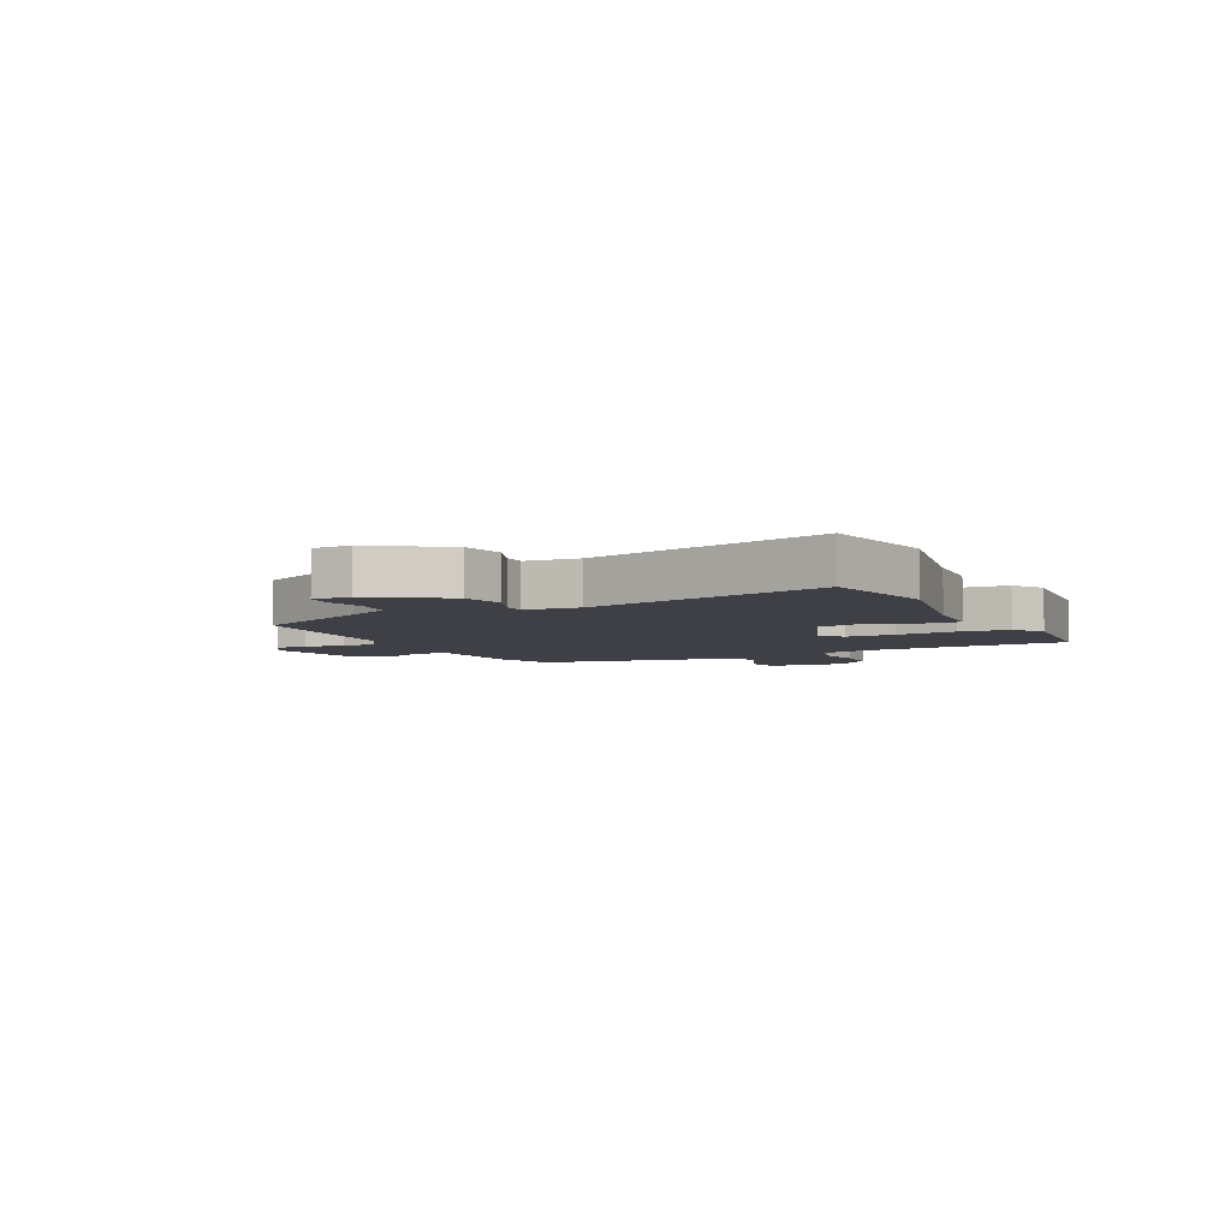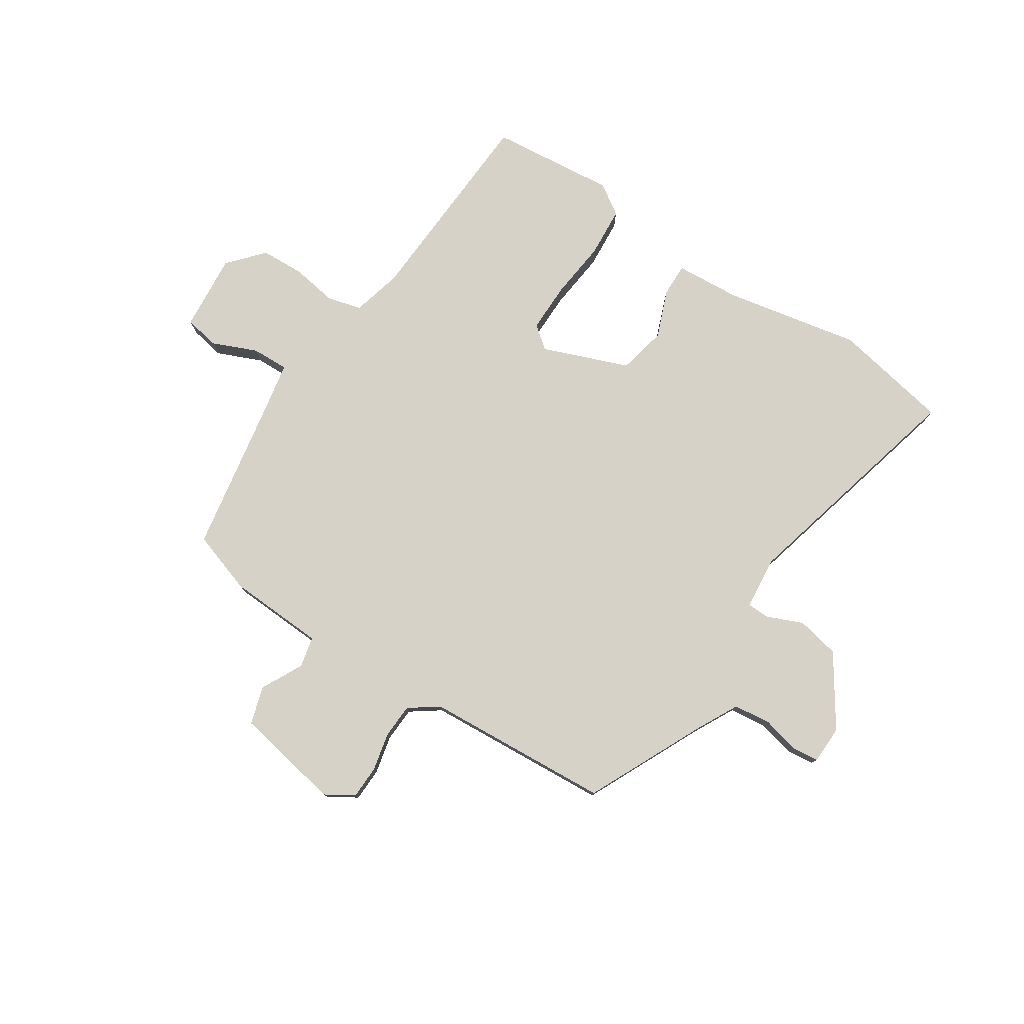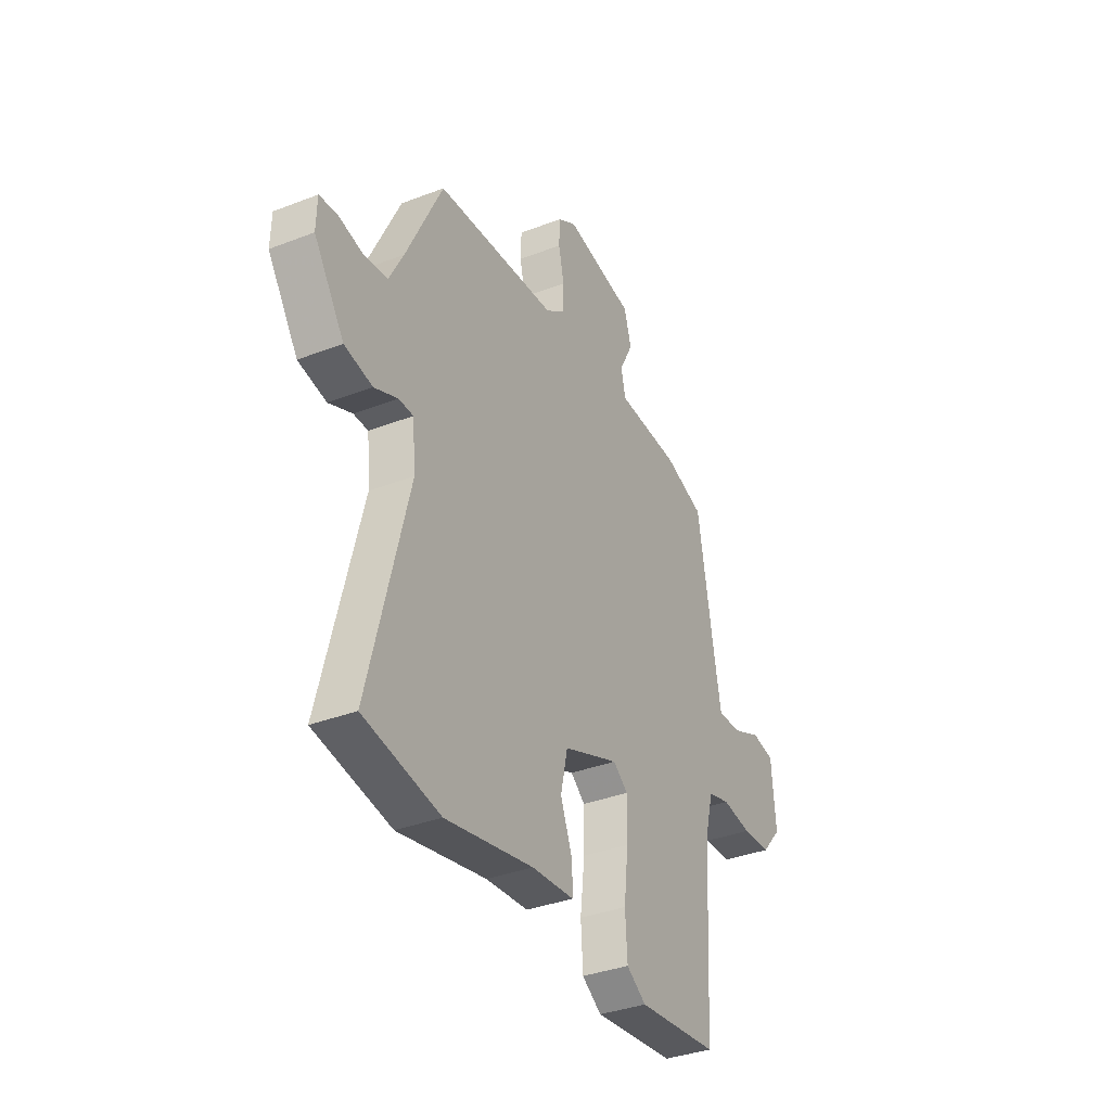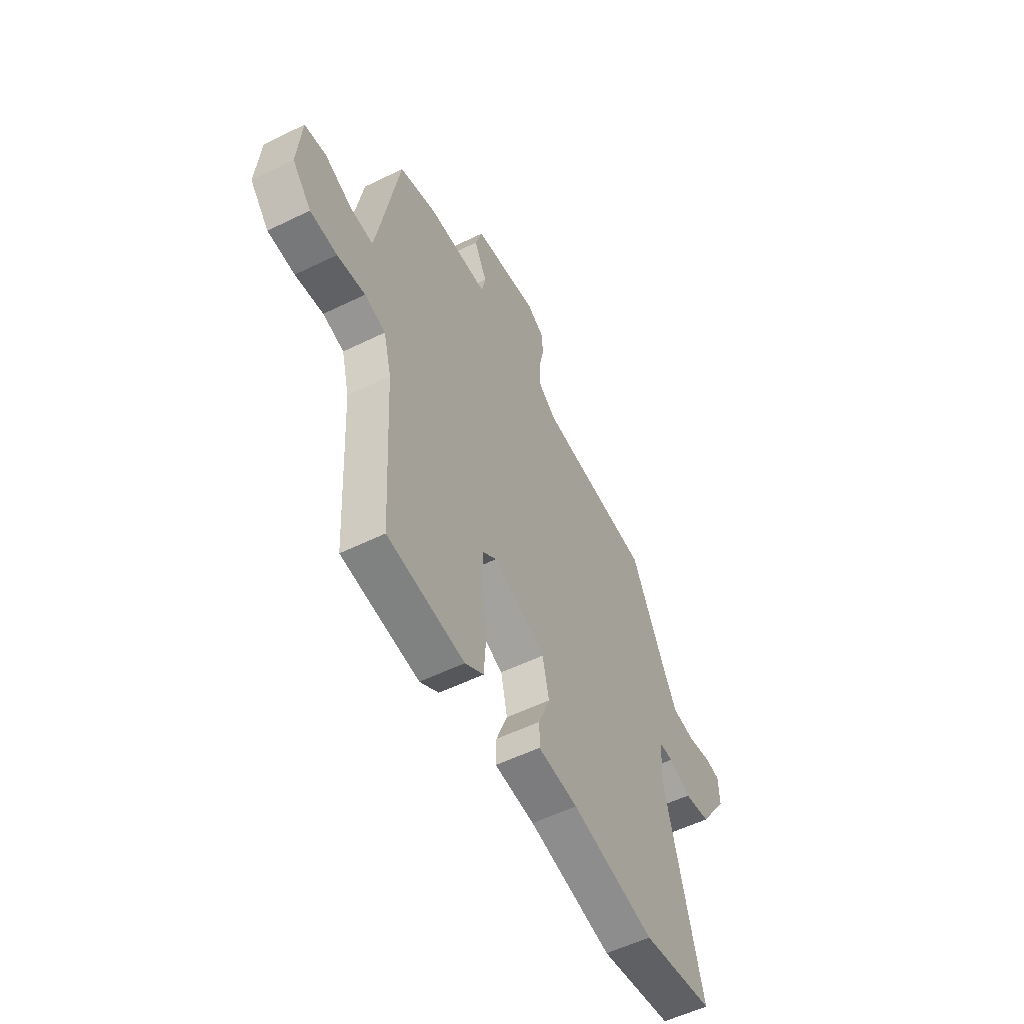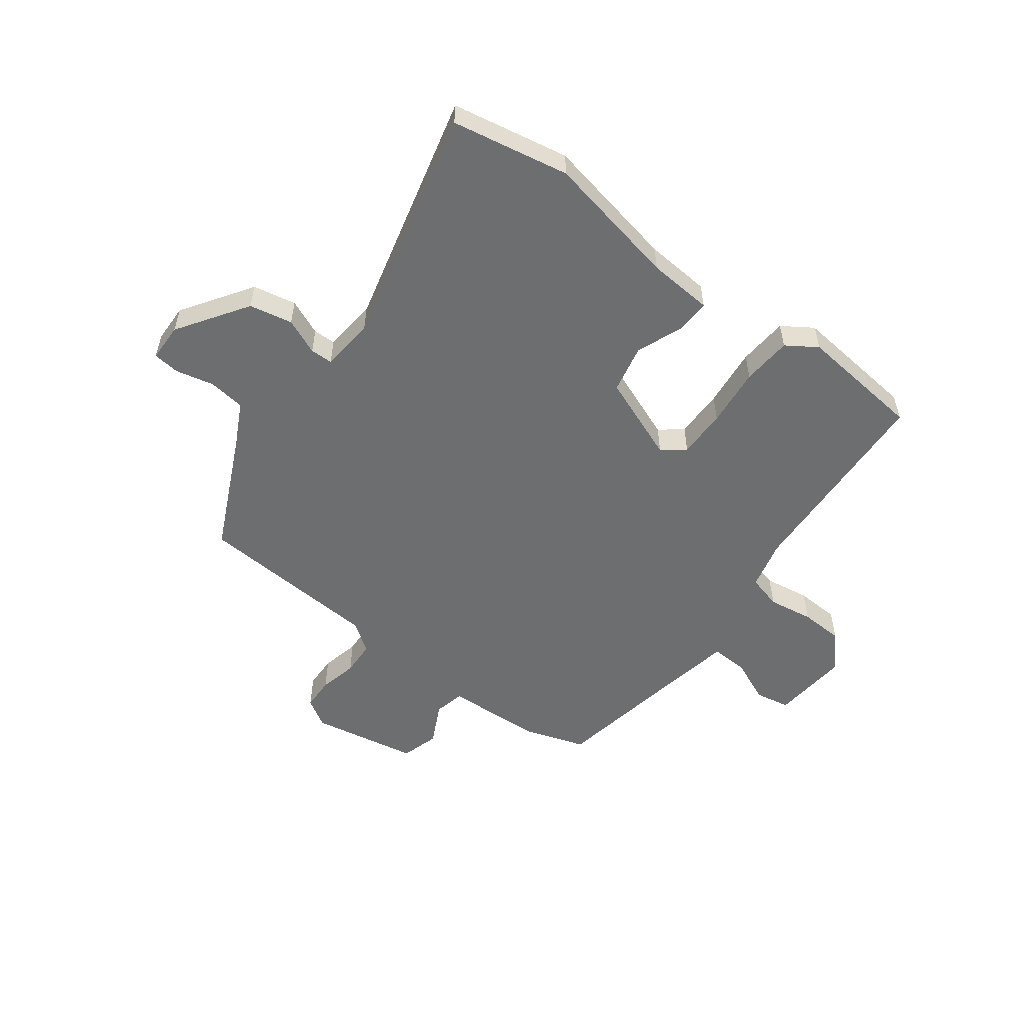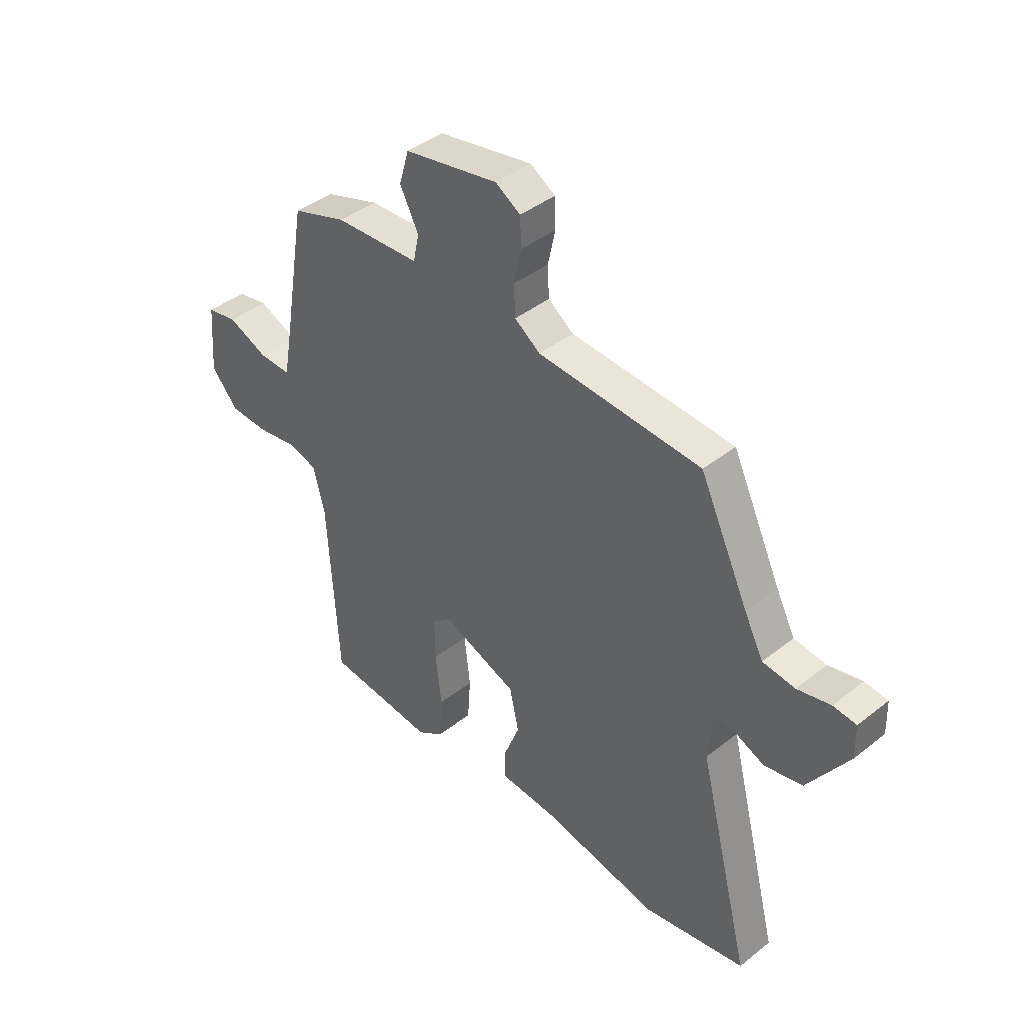
<metadata>
{"format":"obj","ext":"obj","renderer":"f3d","projection":"perspective","resolution":1024,"background":"white","views":[{"elev":-5.2,"azim":116.3,"up":"+Y"},{"elev":78.4,"azim":33.0,"up":"+Y"},{"elev":-35.4,"azim":117.1,"up":"+Z"},{"elev":-55.6,"azim":-62.8,"up":"+Z"},{"elev":-54.2,"azim":142.8,"up":"+Y"},{"elev":41.4,"azim":46.3,"up":"+Z"}]}
</metadata>
<code>
v 0.563 0.07 -0.488
v 0.354 0.07 -0.528
v 0.112 0.07 -0.481
v -0.004 0.07 -0.473
v -0.003 0.07 -0.414
v 0.03 0.07 -0.329
v 0.011 0.07 -0.243
v -0.142 0.07 -0.184
v -0.182 0.07 -0.216
v -0.181 0.07 -0.303
v -0.169 0.07 -0.409
v -0.175 0.07 -0.498
v -0.229 0.07 -0.534
v -0.452 0.07 -0.512
v -0.473 0.07 -0.144
v -0.496 0.07 -0.055
v -0.557 0.07 -0.039
v -0.638 0.07 -0.052
v -0.716 0.07 -0.049
v -0.771 0.07 0.013
v -0.76 0.07 0.151
v -0.698 0.07 0.163
v -0.618 0.07 0.129
v -0.552 0.07 0.127
v -0.532 0.07 0.238
v -0.488 0.07 0.496
v -0.377 0.07 0.533
v -0.204 0.07 0.542
v -0.192 0.07 0.597
v -0.23 0.07 0.671
v -0.21 0.07 0.739
v -0.019 0.07 0.775
v 0.032 0.07 0.744
v 0.034 0.07 0.685
v 0.019 0.07 0.616
v 0.022 0.07 0.554
v 0.074 0.07 0.517
v 0.406 0.07 0.496
v 0.506 0.07 0.286
v 0.545 0.07 0.211
v 0.611 0.07 0.203
v 0.679 0.07 0.219
v 0.726 0.07 0.214
v 0.728 0.07 0.146
v 0.645 0.07 0.021
v 0.568 0.07 0.005
v 0.504 0.07 0.032
v 0.464 0.07 0.031
v 0.455 0.07 -0.064
v 0.563 0 -0.488
v 0.354 0 -0.528
v 0.112 0 -0.481
v -0.004 0 -0.473
v -0.003 0 -0.414
v 0.03 0 -0.329
v 0.011 0 -0.243
v -0.142 0 -0.184
v -0.182 0 -0.216
v -0.181 0 -0.303
v -0.169 0 -0.409
v -0.175 0 -0.498
v -0.229 0 -0.534
v -0.452 0 -0.512
v -0.473 0 -0.144
v -0.496 0 -0.055
v -0.557 0 -0.039
v -0.638 0 -0.052
v -0.716 0 -0.049
v -0.771 0 0.013
v -0.76 0 0.151
v -0.698 0 0.163
v -0.618 0 0.129
v -0.552 0 0.127
v -0.532 0 0.238
v -0.488 0 0.496
v -0.377 0 0.533
v -0.204 0 0.542
v -0.192 0 0.597
v -0.23 0 0.671
v -0.21 0 0.739
v -0.019 0 0.775
v 0.032 0 0.744
v 0.034 0 0.685
v 0.019 0 0.616
v 0.022 0 0.554
v 0.074 0 0.517
v 0.406 0 0.496
v 0.506 0 0.286
v 0.545 0 0.211
v 0.611 0 0.203
v 0.679 0 0.219
v 0.726 0 0.214
v 0.728 0 0.146
v 0.645 0 0.021
v 0.568 0 0.005
v 0.504 0 0.032
v 0.464 0 0.031
v 0.455 0 -0.064
f 45 46 47
f 44 45 47
f 43 44 47
f 42 43 47
f 41 42 47
f 40 41 47 48
f 39 40 48
f 37 38 39 48
f 36 37 48 49
f 33 34 35
f 32 33 35
f 31 32 35
f 30 31 35
f 29 30 35
f 28 29 35 36
f 25 26 27 28
f 36 49 1
f 28 36 1
f 25 28 1
f 24 25 1
f 21 22 23
f 20 21 23
f 19 20 23
f 18 19 23
f 17 18 23
f 16 17 23 24
f 13 14 15
f 12 13 15
f 11 12 15
f 10 11 15
f 9 10 15 16
f 8 9 16 24
f 3 4 5 6
f 3 6 7
f 2 3 7
f 1 2 7
f 24 1 7
f 7 8 24
f 96 95 94
f 96 94 93
f 96 93 92
f 96 92 91
f 96 91 90
f 97 96 90 89
f 97 89 88
f 97 88 87 86
f 98 97 86 85
f 84 83 82
f 84 82 81
f 84 81 80
f 84 80 79
f 84 79 78
f 85 84 78 77
f 77 76 75 74
f 50 98 85
f 50 85 77
f 50 77 74
f 50 74 73
f 72 71 70
f 72 70 69
f 72 69 68
f 72 68 67
f 72 67 66
f 73 72 66 65
f 64 63 62
f 64 62 61
f 64 61 60
f 64 60 59
f 65 64 59 58
f 73 65 58 57
f 55 54 53 52
f 56 55 52
f 56 52 51
f 56 51 50
f 56 50 73
f 73 57 56
f 1 50 51 2
f 2 51 52 3
f 3 52 53 4
f 4 53 54 5
f 5 54 55 6
f 6 55 56 7
f 7 56 57 8
f 8 57 58 9
f 9 58 59 10
f 10 59 60 11
f 11 60 61 12
f 12 61 62 13
f 13 62 63 14
f 14 63 64 15
f 15 64 65 16
f 16 65 66 17
f 17 66 67 18
f 18 67 68 19
f 19 68 69 20
f 20 69 70 21
f 21 70 71 22
f 22 71 72 23
f 23 72 73 24
f 24 73 74 25
f 25 74 75 26
f 26 75 76 27
f 27 76 77 28
f 28 77 78 29
f 29 78 79 30
f 30 79 80 31
f 31 80 81 32
f 32 81 82 33
f 33 82 83 34
f 34 83 84 35
f 35 84 85 36
f 36 85 86 37
f 37 86 87 38
f 38 87 88 39
f 39 88 89 40
f 40 89 90 41
f 41 90 91 42
f 42 91 92 43
f 43 92 93 44
f 44 93 94 45
f 45 94 95 46
f 46 95 96 47
f 47 96 97 48
f 48 97 98 49
f 49 98 50 1

</code>
